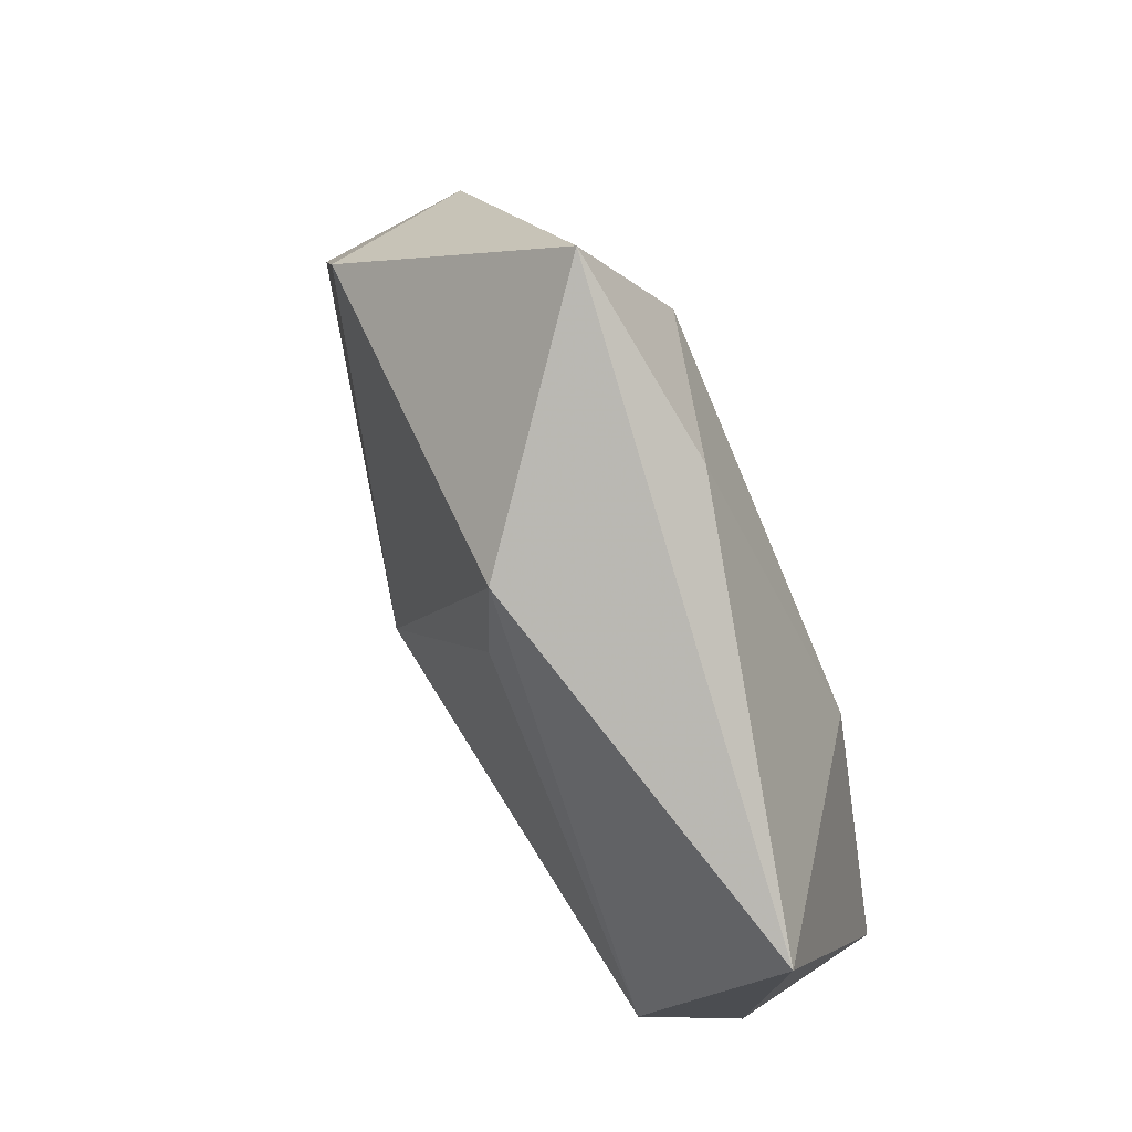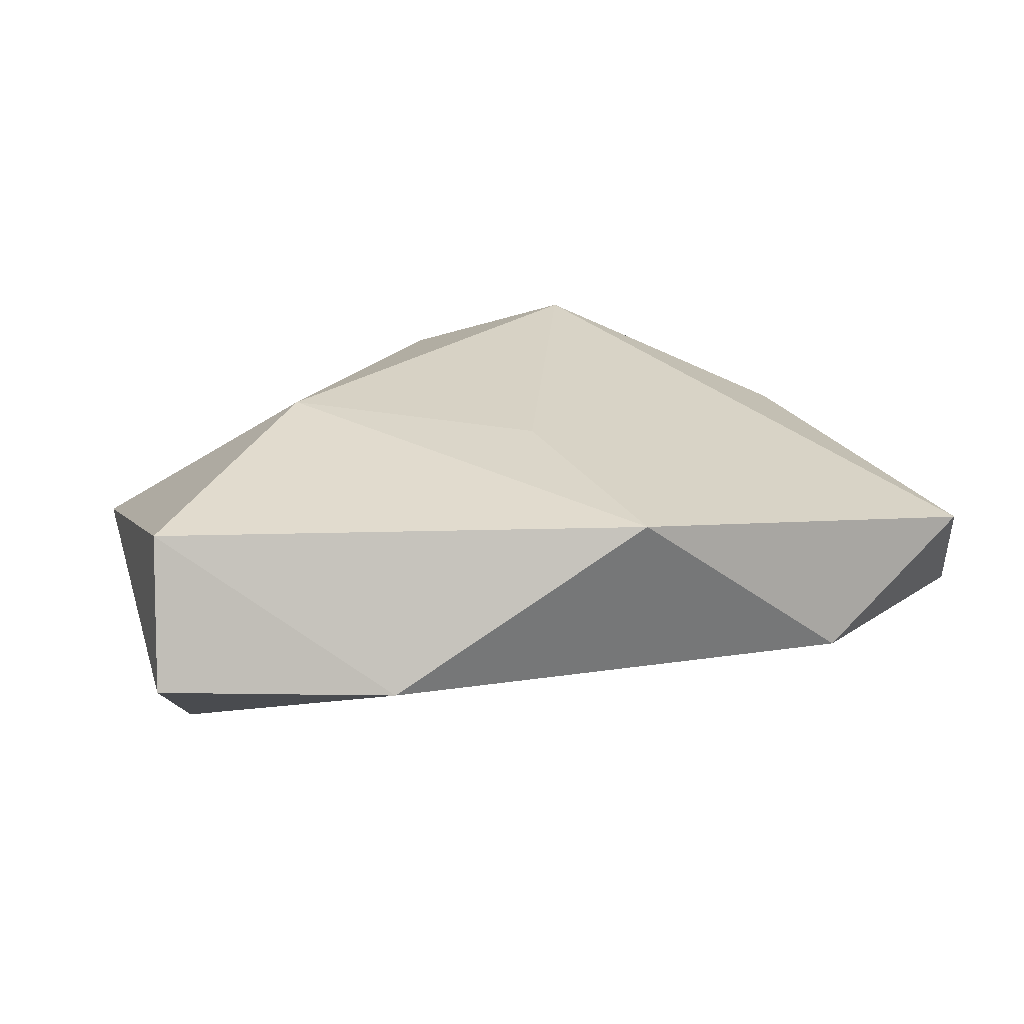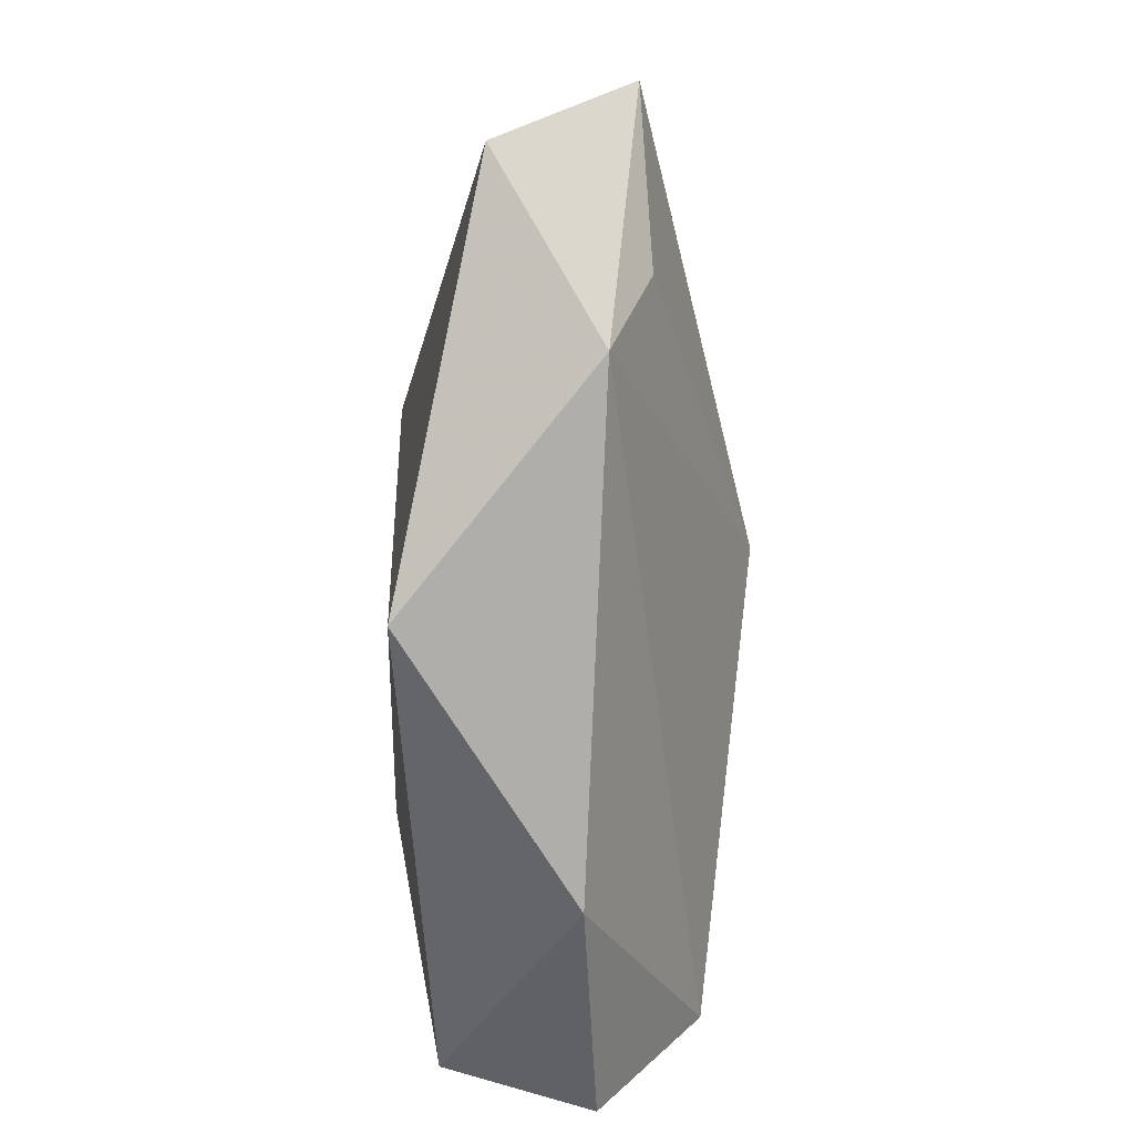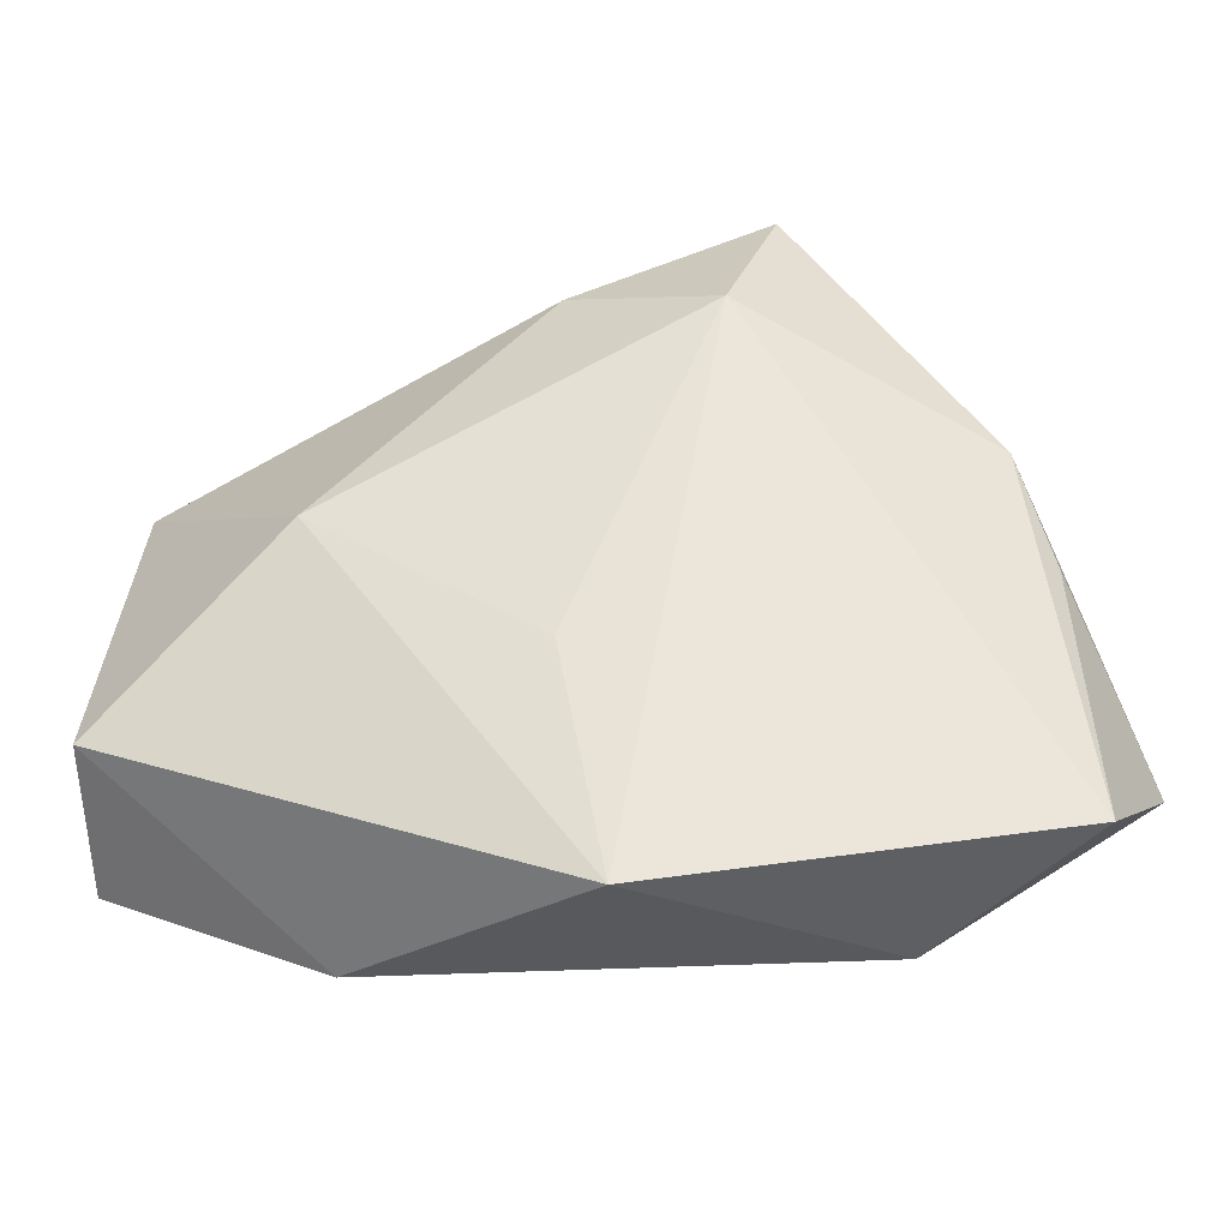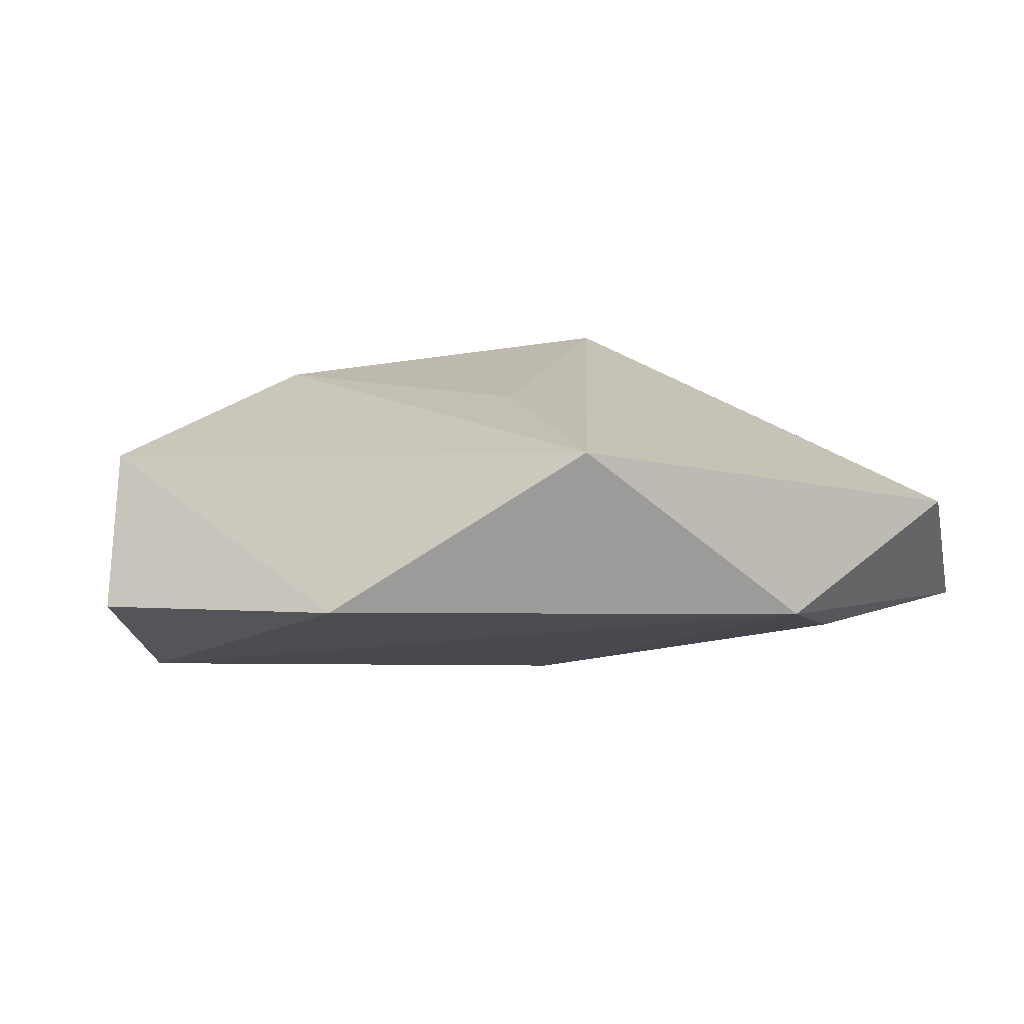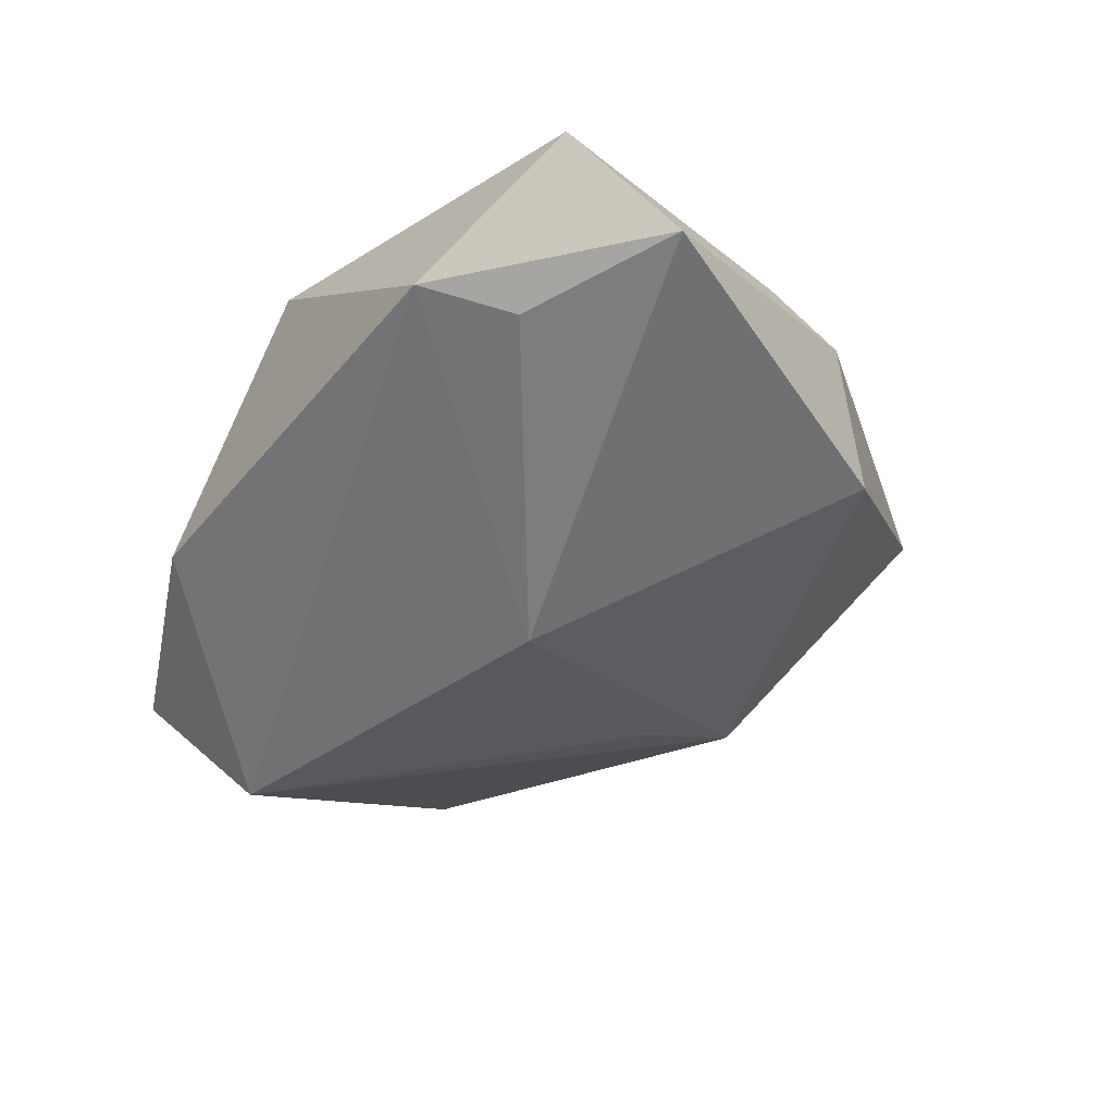
<metadata>
{"format":"obj","ext":"obj","renderer":"f3d","projection":"perspective","resolution":1024,"background":"white","views":[{"elev":77.5,"azim":-116.7,"up":"+Y"},{"elev":25.5,"azim":-18.6,"up":"+Z"},{"elev":-79.5,"azim":89.8,"up":"+Y"},{"elev":-36.6,"azim":9.0,"up":"+Y"},{"elev":13.5,"azim":-8.7,"up":"+Z"},{"elev":-43.4,"azim":52.8,"up":"+Z"}]}
</metadata>
<code>
v 0.004675 -0.002011 -0.02063
v -0.04366 -0.008938 -0.01577
v -0.002997 0.03371 -0.01207
v -0.04709 0.02205 -0.001937
v -0.0489 -0.02119 -0.004908
v 0.04437 0.0008336 0.003491
v -0.04696 -0.01441 0.0111
v 0.05174 -0.01829 -0.008321
v 0.04625 -0.02849 0.005653
v -0.02577 0.005535 0.01664
v 0.003422 -0.03589 0.01432
v 0.01533 0.02729 0.01711
v 0.03417 -0.0253 -0.009563
v -0.02453 -0.03265 -0.003428
v 0.03769 0.01899 -0.01046
v -0.001132 -0.01072 0.01605
v -0.001698 0.03445 0.01147
v -0.006705 0.02355 -0.01424
v 0.02801 -0.03424 -0.005404
v 0.04099 0.01361 0.005632
v 0.01995 0.04457 0.008646
f 15 8 1
f 12 11 9
f 19 9 11
f 8 9 19
f 5 4 2
f 1 19 2
f 1 8 13
f 13 19 1
f 8 19 13
f 14 19 11
f 5 2 14
f 14 2 19
f 16 11 12
f 12 10 16
f 16 10 11
f 7 4 5
f 7 10 4
f 11 10 7
f 5 14 7
f 7 14 11
f 17 10 12
f 12 21 17
f 4 10 17
f 17 21 4
f 4 21 3
f 3 21 15
f 3 2 4
f 3 15 1
f 8 15 20
f 15 21 20
f 12 9 20
f 20 21 12
f 1 2 18
f 18 3 1
f 2 3 18
f 6 9 8
f 8 20 6
f 6 20 9

</code>
